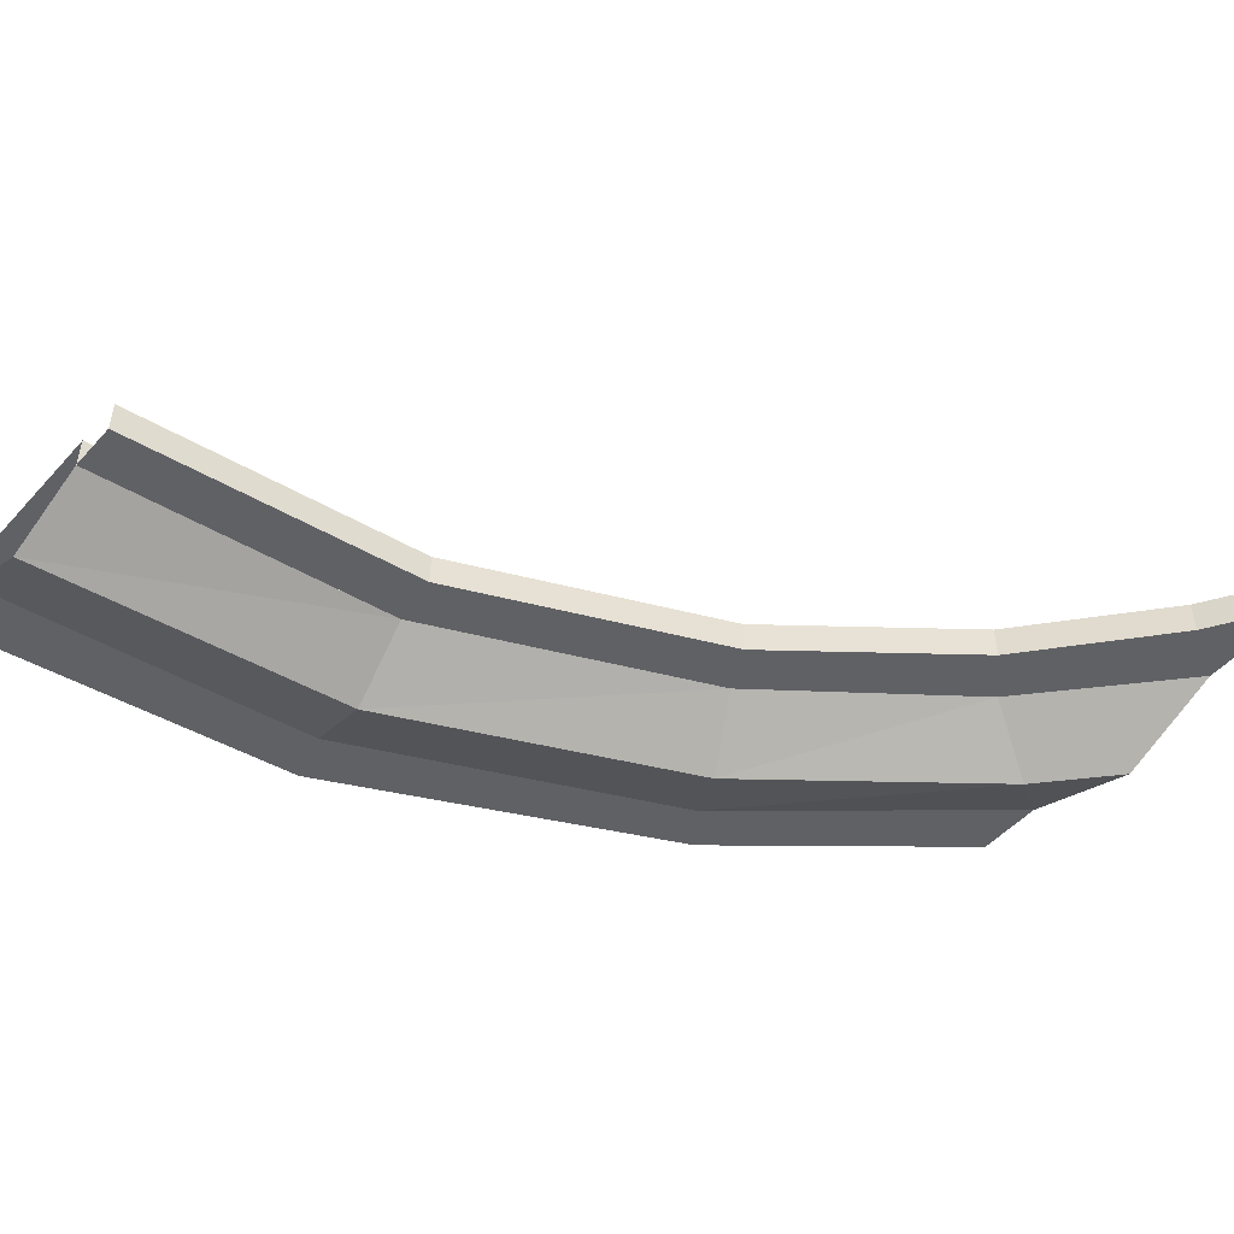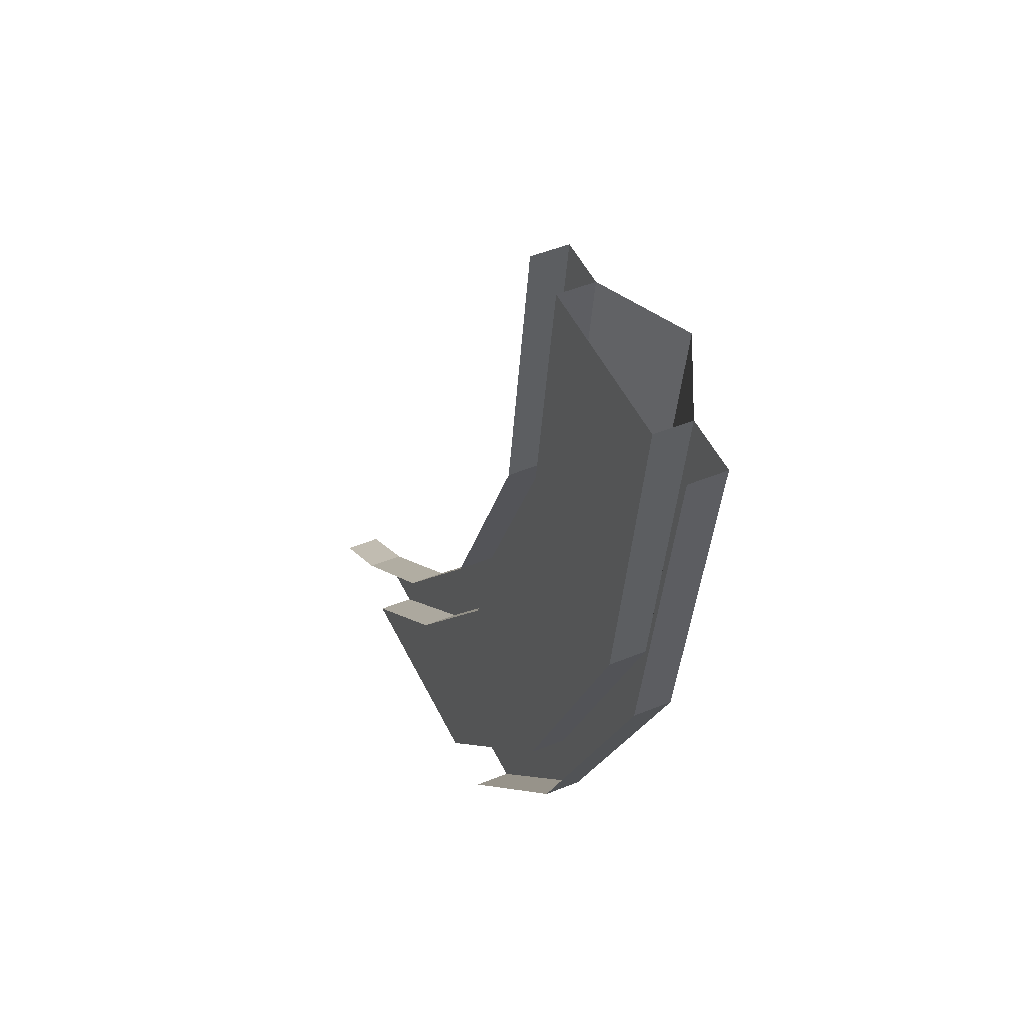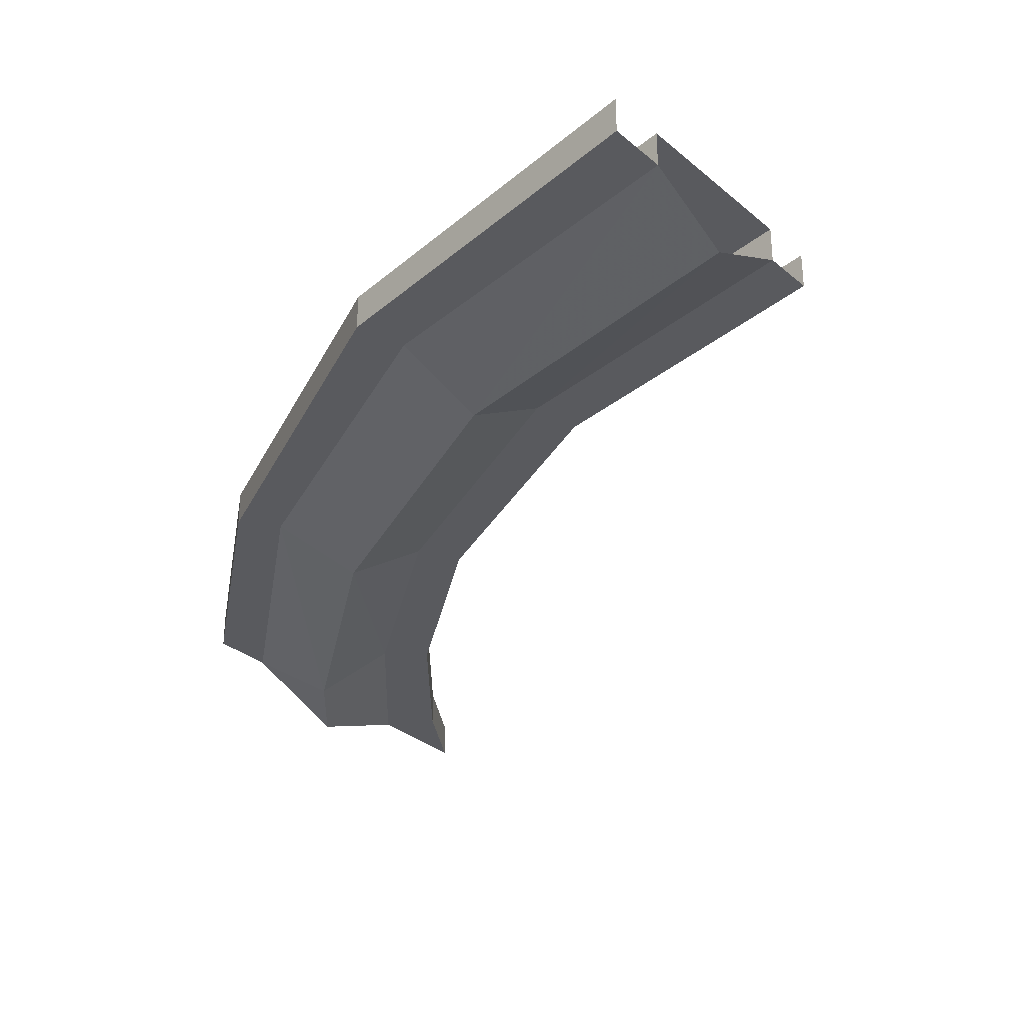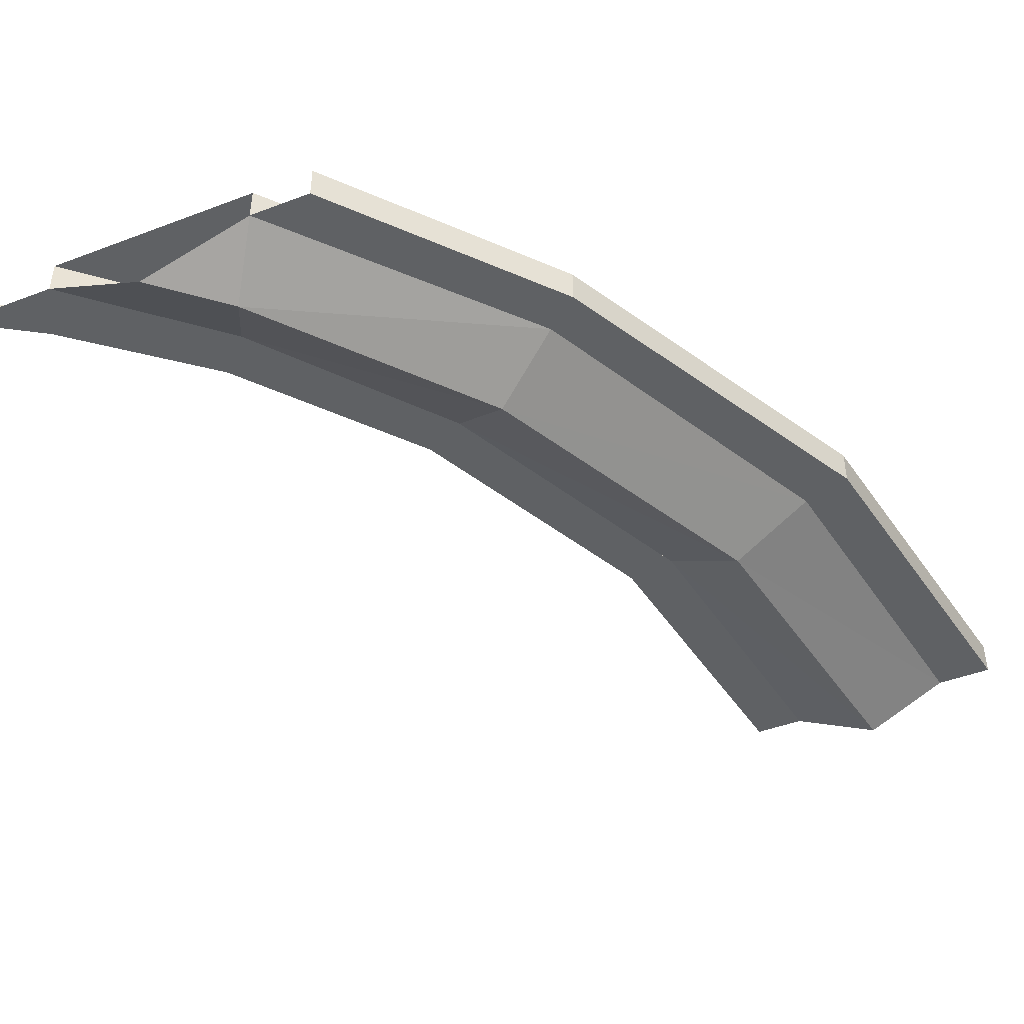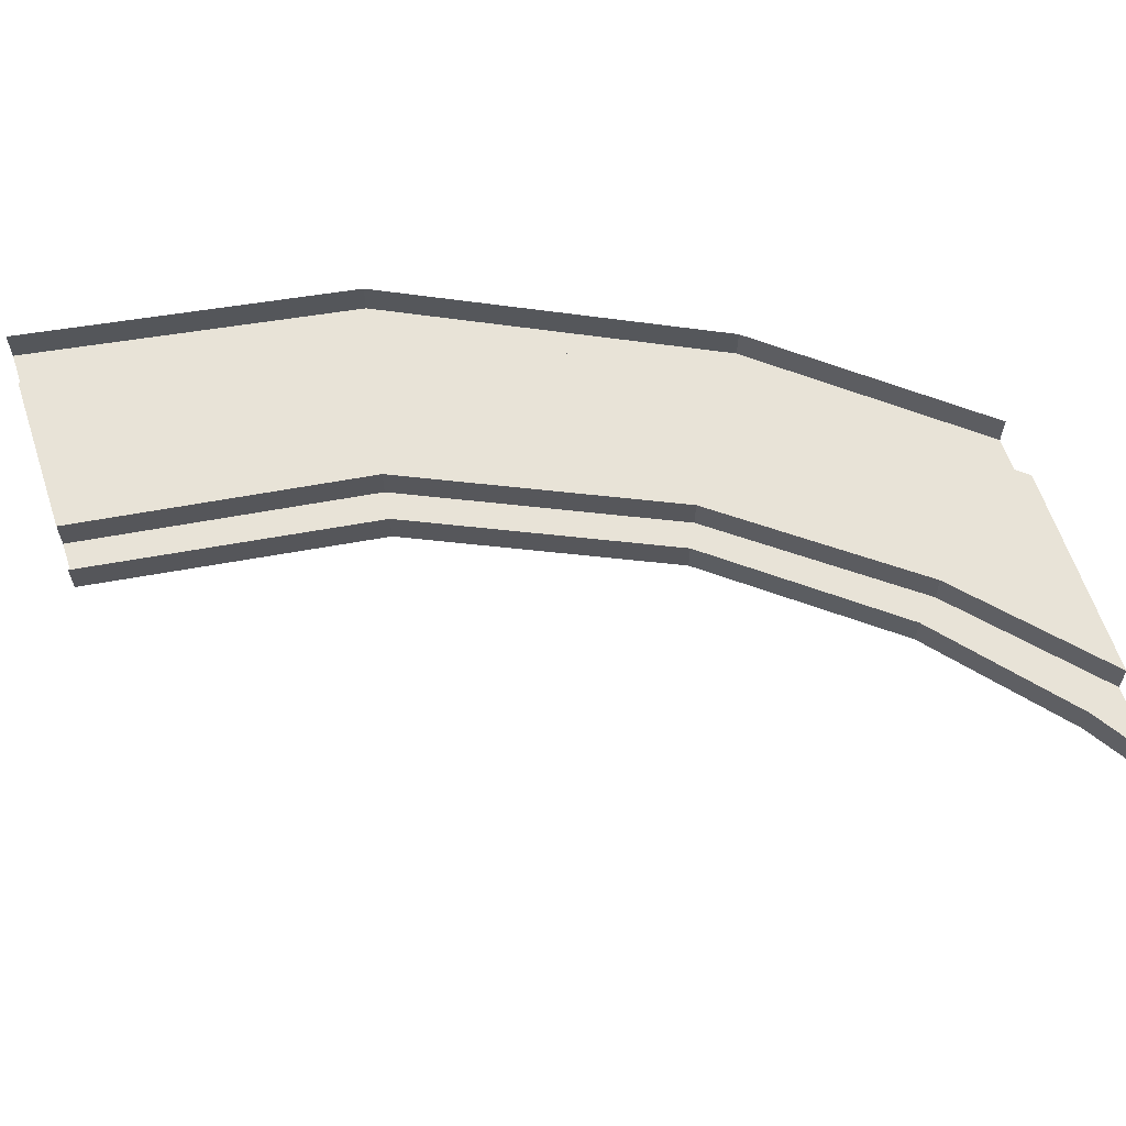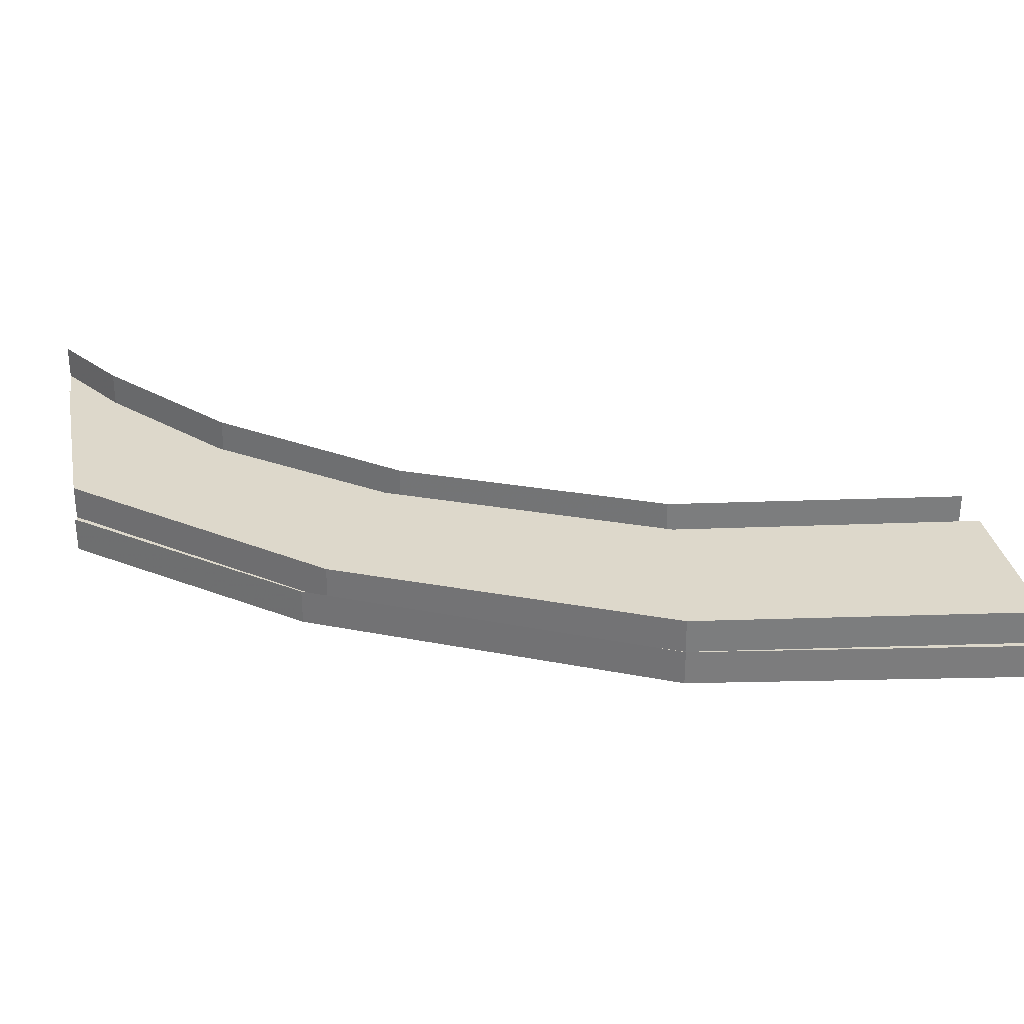
<metadata>
{"format":"obj","ext":"obj","renderer":"f3d","projection":"perspective","resolution":1024,"background":"white","views":[{"elev":-50.2,"azim":49.7,"up":"+Y"},{"elev":48.3,"azim":-114.6,"up":"+Z"},{"elev":-31.8,"azim":-49.5,"up":"+Y"},{"elev":-45.5,"azim":-156.4,"up":"+Y"},{"elev":62.3,"azim":71.7,"up":"+Y"},{"elev":31.3,"azim":-100.9,"up":"+Y"}]}
</metadata>
<code>
v -0.4141 0 0.5
v -0.3594 0 0.125
v -0.1797 0 0.1562
v -0.2266 0 0.5
v -0.1797 -0.03906 0.1562
v -0.2266 -0.03906 0.5
v -0.125 -0.03906 0.1641
v -0.1719 -0.03906 0.5
v -0.125 0 0.1641
v -0.1719 0 0.5
v -0.1875 0 -0.2344
v -0.03906 0 -0.1484
v -0.03906 -0.03906 -0.1484
v 0.007812 -0.03906 -0.125
v 0.007812 0 -0.125
v 0.03906 0 -0.5
v 0.125 0 -0.3594
v 0.125 -0.03906 -0.3594
v 0.1641 -0.03906 -0.3203
v 0.1641 0 -0.3203
v 0.2812 0 -0.5
v 0.2812 -0.03906 -0.5
v 0.3125 -0.03906 -0.4453
v 0.3125 0 -0.4453
v 0.3984 -0.03906 -0.5
v 0.3984 0 -0.5
v -0.3594 -0.03906 0.125
v -0.4141 -0.03906 0.5
v -0.4766 -0.03906 0.5
v -0.4141 -0.03906 0.1094
v -0.1875 -0.03906 -0.2344
v -0.2266 -0.03906 -0.2656
v 0.03906 -0.03906 -0.5
v -0.03125 -0.03906 -0.5
v -0.2266 0 -0.2656
v -0.03125 0 -0.5
v -0.4766 0 0.5
v -0.4141 0 0.1094
v 0.08594 -0.08594 -0.4297
v 0.1641 -0.08594 -0.5
v -0.1094 -0.08594 -0.1875
v -0.2656 -0.08594 0.1406
v -0.3203 -0.08594 0.5
f 1 2 3
f 1 3 4
f 2 11 12
f 2 12 3
f 11 16 17
f 11 17 12
f 21 17 16
f 4 3 5
f 4 5 6
f 8 7 9
f 8 9 10
f 3 12 13
f 3 13 5
f 7 14 15
f 7 15 9
f 12 17 18
f 12 18 13
f 14 19 20
f 14 20 15
f 17 21 22
f 17 22 18
f 19 23 24
f 19 24 20
f 23 25 26
f 23 26 24
f 27 31 11
f 27 11 2
f 27 2 28
f 28 2 1
f 31 33 16
f 31 16 11
f 34 32 35
f 34 35 36
f 30 29 37
f 30 37 38
f 30 38 32
f 32 38 35
f 6 5 7
f 6 7 8
f 5 13 14
f 5 14 7
f 13 18 19
f 13 19 14
f 18 22 23
f 18 23 19
f 22 25 23
f 27 28 29
f 27 29 30
f 27 30 31
f 31 30 32
f 31 32 33
f 33 32 34
f 39 40 22
f 39 22 18
f 39 18 41
f 39 41 31
f 39 31 33
f 39 33 40
f 27 31 41
f 27 41 42
f 27 42 28
f 28 42 43
f 43 42 5
f 43 5 6
f 41 18 13
f 41 13 42
f 42 13 5

</code>
